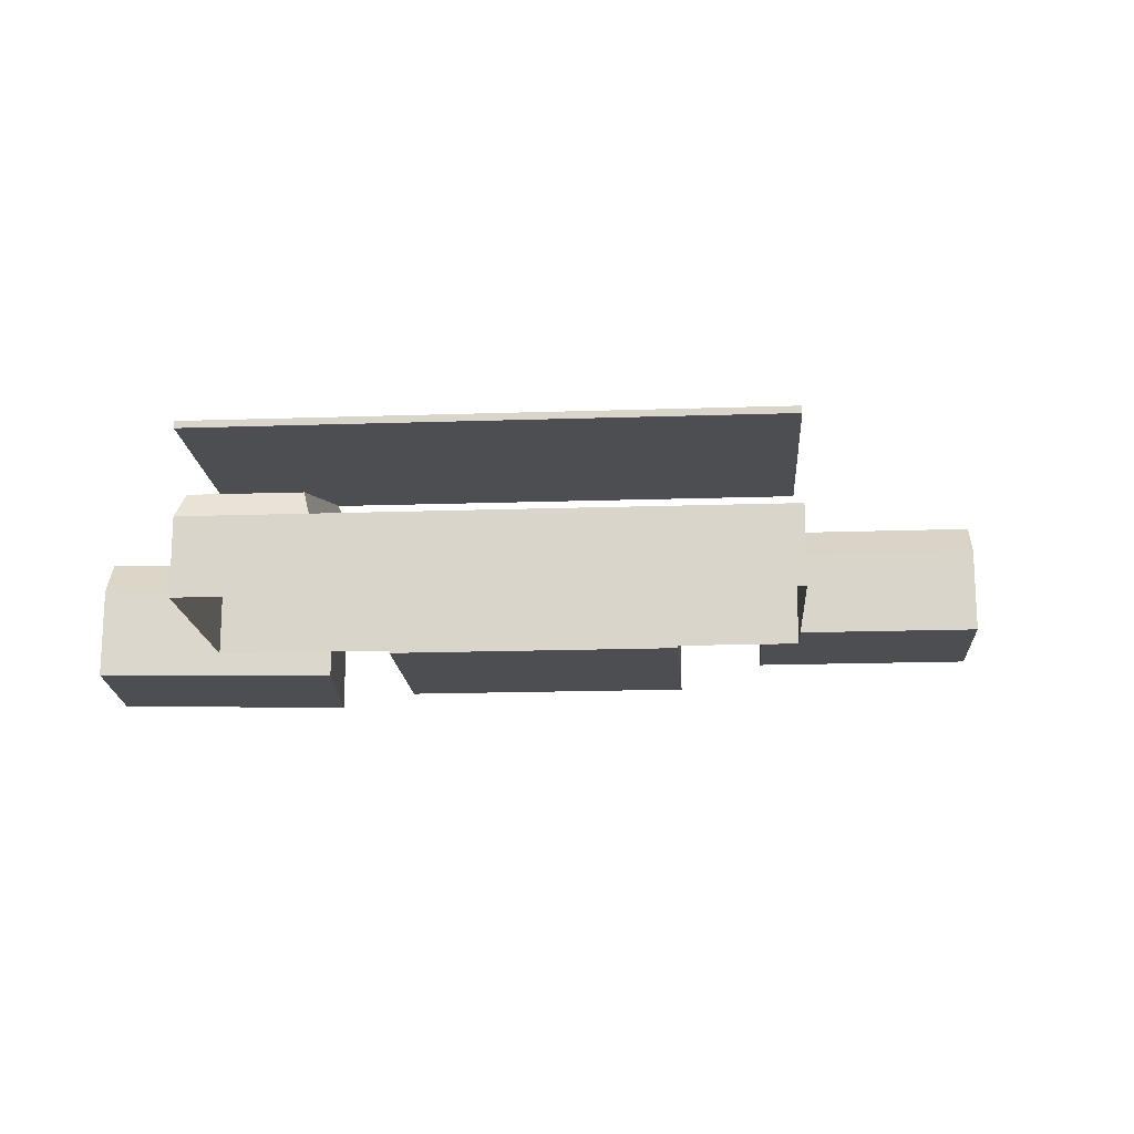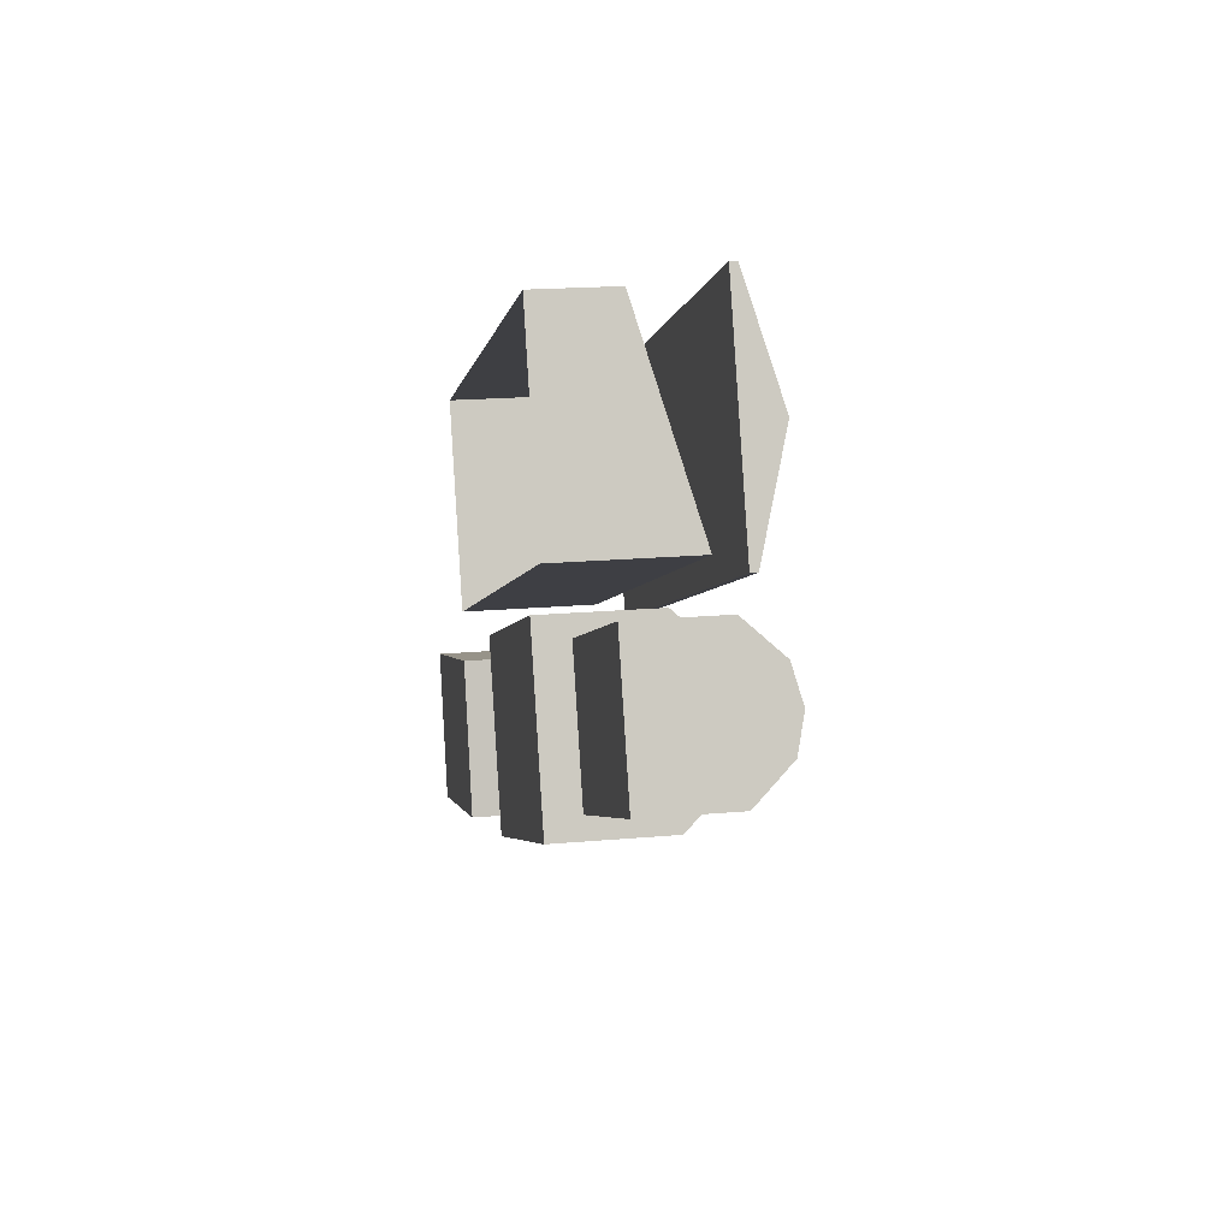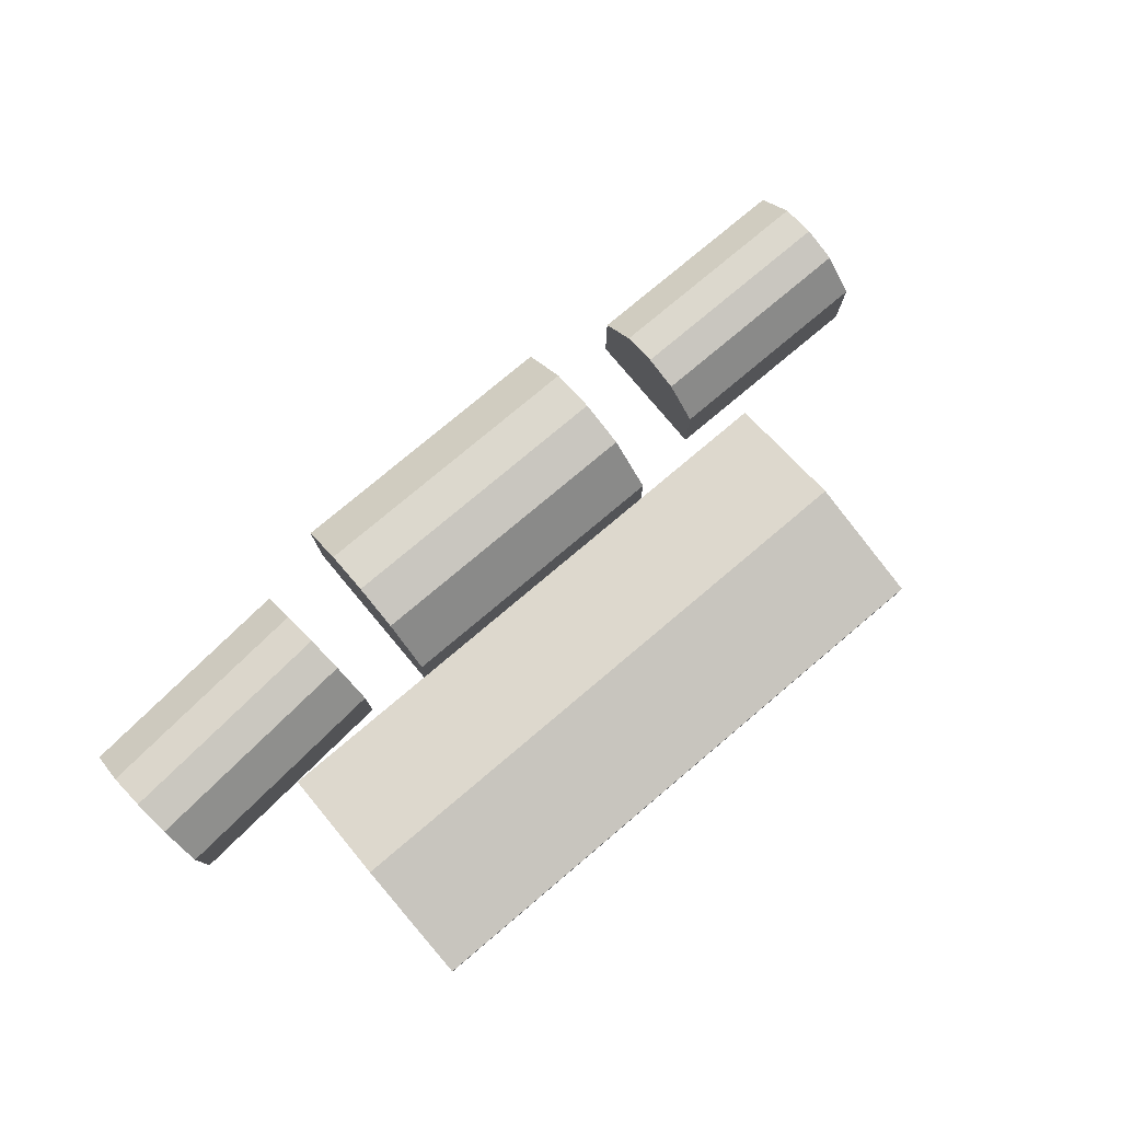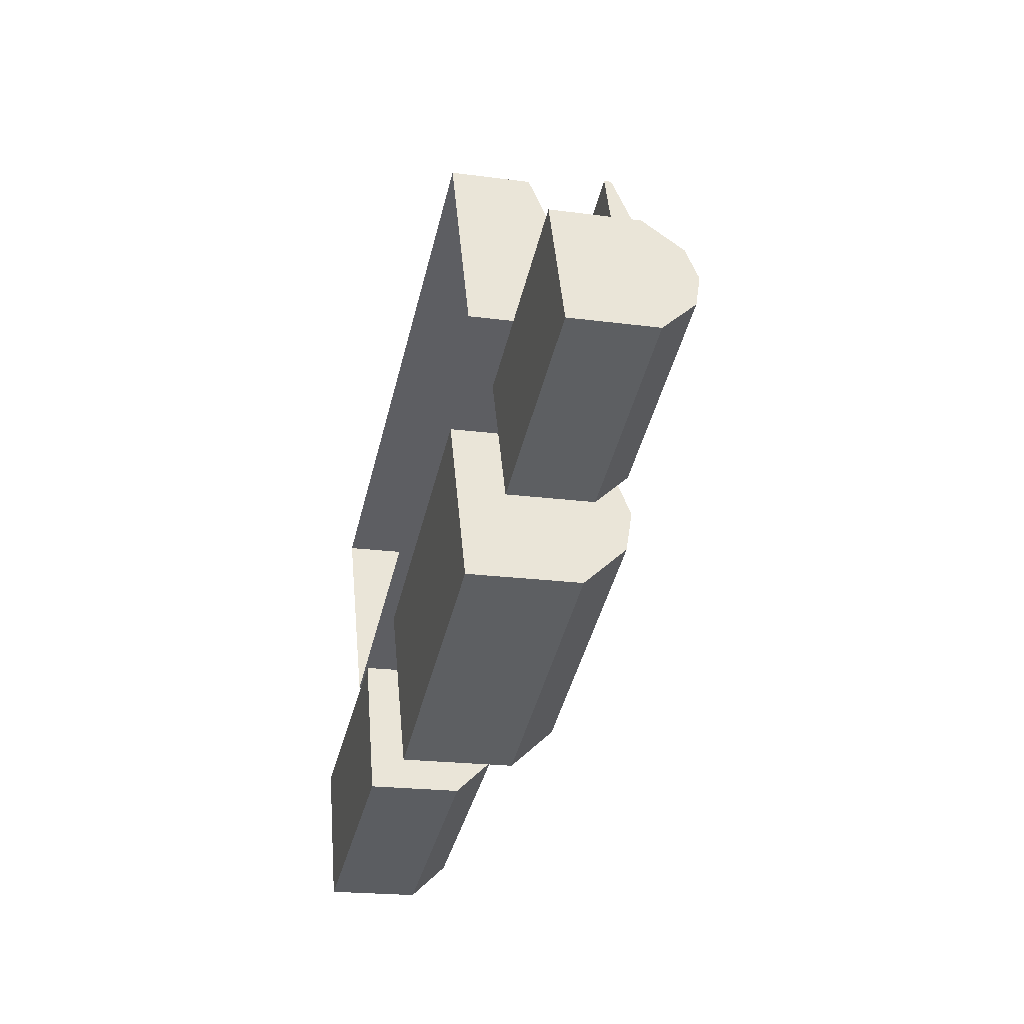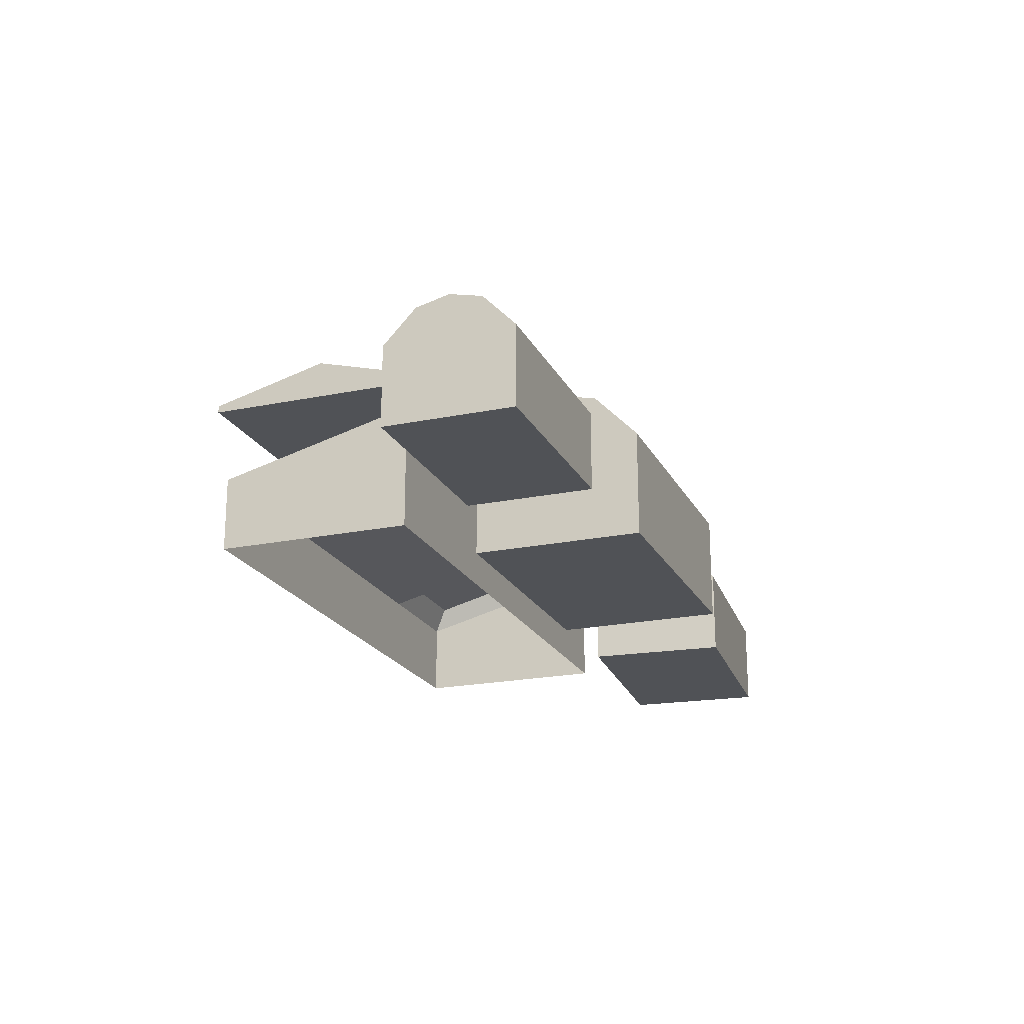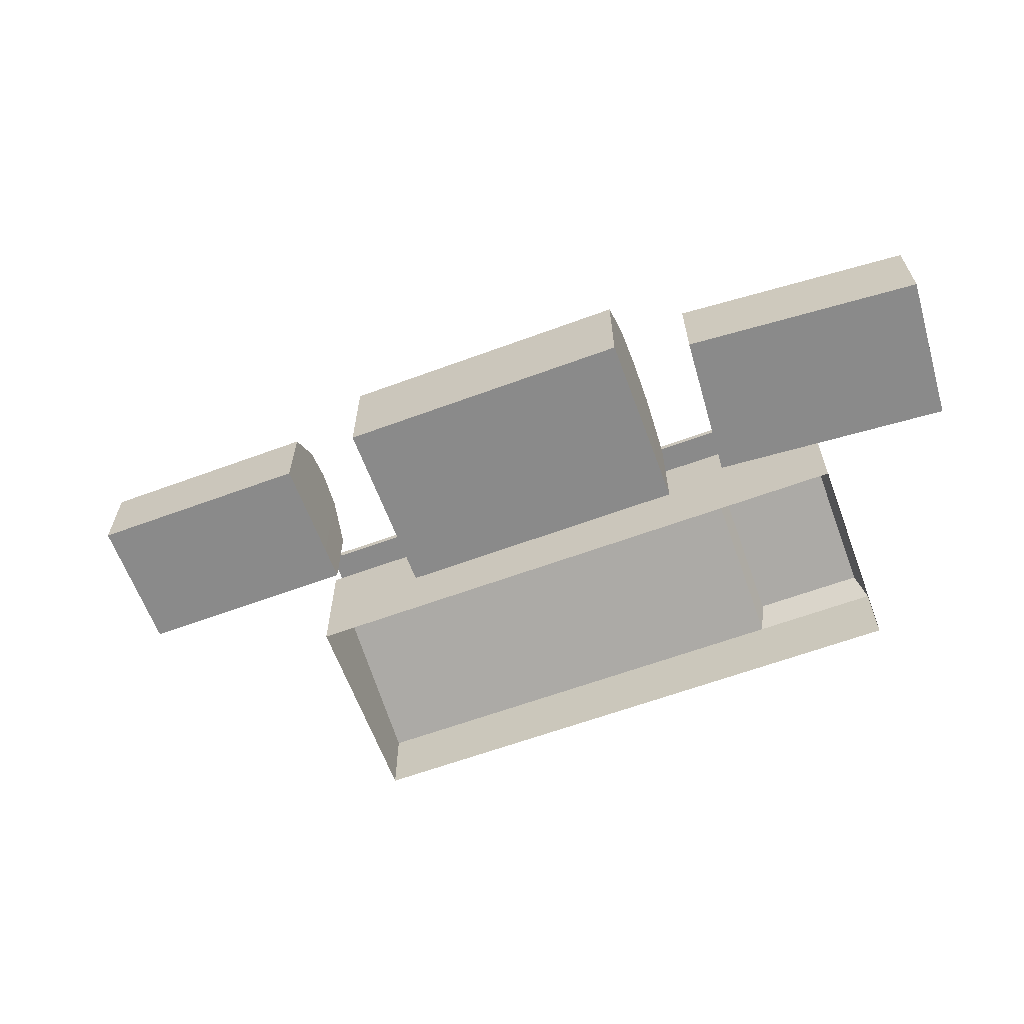
<metadata>
{"format":"obj","ext":"obj","renderer":"f3d","projection":"perspective","resolution":1024,"background":"white","views":[{"elev":-16.7,"azim":-17.9,"up":"+Y"},{"elev":18.6,"azim":80.2,"up":"+Z"},{"elev":78.4,"azim":-61.9,"up":"+Y"},{"elev":-19.8,"azim":75.9,"up":"+Z"},{"elev":-20.8,"azim":88.6,"up":"+Y"},{"elev":-63.4,"azim":178.5,"up":"+Y"}]}
</metadata>
<code>
v -96.07 -7.329 -111
v -96.07 17.13 -111
v -99.06 27.41 -101.6
v -99.06 -7.329 -101.6
v -96.07 -7.329 -111
v -34.82 -7.329 -91.58
v -34.82 17.13 -91.58
v -96.07 17.13 -111
v -43.83 -7.329 -63.17
v -46.77 -7.329 -53.88
v -46.77 17.13 -53.88
v -43.83 27.32 -63.17
v -46.77 -7.329 -53.88
v -108 -7.329 -73.29
v -108 17.13 -73.29
v -46.77 17.13 -53.88
v -105.1 -7.329 -82.58
v -108 -7.329 -73.29
v -46.77 -7.329 -53.88
v -43.83 -7.329 -63.17
v -102 -7.329 -92.14
v -40.8 -7.329 -72.73
v -99.06 -7.329 -101.6
v -37.81 -7.329 -82.16
v -96.07 -7.329 -111
v -34.82 -7.329 -91.58
v -43.83 27.32 -63.17
v -46.77 17.13 -53.88
v -108 17.13 -73.29
v -105.1 27.32 -82.58
v -37.81 27.41 -82.16
v -40.8 29.76 -72.73
v -102 29.76 -92.14
v -99.06 27.41 -101.6
v -37.81 -7.329 -82.16
v -40.8 -7.329 -72.73
v -40.8 29.76 -72.73
v -37.81 27.41 -82.16
v -102 -7.329 -92.14
v -102 29.76 -92.14
v -105.1 27.32 -82.58
v -105.1 -7.329 -82.58
v -99.06 -7.329 -101.6
v -99.06 27.41 -101.6
v -102 29.76 -92.14
v -102 -7.329 -92.14
v -40.8 29.76 -72.73
v -43.83 27.32 -63.17
v -105.1 27.32 -82.58
v -102 29.76 -92.14
v -40.8 -7.329 -72.73
v -43.83 -7.329 -63.17
v -43.83 27.32 -63.17
v -40.8 29.76 -72.73
v -34.82 -7.329 -91.58
v -37.81 -7.329 -82.16
v -37.81 27.41 -82.16
v -34.82 17.13 -91.58
v -34.82 17.13 -91.58
v -37.81 27.41 -82.16
v -99.06 27.41 -101.6
v -96.07 17.13 -111
v -105.1 -7.329 -82.58
v -105.1 27.32 -82.58
v -108 17.13 -73.29
v -108 -7.329 -73.29
v -14.35 -2.525 -88.29
v -14.35 27.89 -88.29
v -18.94 40.68 -76.88
v -18.94 -2.525 -76.88
v -14.35 -2.525 -88.29
v 59.76 -2.525 -58.42
v 59.76 27.89 -58.42
v -14.35 27.89 -88.29
v 45.91 -2.525 -24.04
v 41.38 -2.525 -12.81
v 41.38 27.89 -12.81
v 45.91 40.56 -24.04
v 41.38 -2.525 -12.81
v -32.73 -2.525 -42.67
v -32.73 27.89 -42.67
v 41.38 27.89 -12.81
v -28.2 -2.525 -53.9
v -32.73 -2.525 -42.67
v 41.38 -2.525 -12.81
v 45.91 -2.525 -24.04
v -23.54 -2.525 -65.48
v 50.57 -2.525 -35.61
v -18.94 -2.525 -76.88
v 55.17 -2.525 -47.02
v -14.35 -2.525 -88.29
v 59.76 -2.525 -58.42
v 45.91 40.56 -24.04
v 41.38 27.89 -12.81
v -32.73 27.89 -42.67
v -28.2 40.56 -53.9
v 55.17 40.68 -47.02
v 50.57 43.6 -35.61
v -23.54 43.6 -65.48
v -18.94 40.68 -76.88
v 55.17 -2.525 -47.02
v 50.57 -2.525 -35.61
v 50.57 43.6 -35.61
v 55.17 40.68 -47.02
v -23.54 -2.525 -65.48
v -23.54 43.6 -65.48
v -28.2 40.56 -53.9
v -28.2 -2.525 -53.9
v -18.94 -2.525 -76.88
v -18.94 40.68 -76.88
v -23.54 43.6 -65.48
v -23.54 -2.525 -65.48
v 50.57 43.6 -35.61
v 45.91 40.56 -24.04
v -28.2 40.56 -53.9
v -23.54 43.6 -65.48
v 50.57 -2.525 -35.61
v 45.91 -2.525 -24.04
v 45.91 40.56 -24.04
v 50.57 43.6 -35.61
v 59.76 -2.525 -58.42
v 55.17 -2.525 -47.02
v 55.17 40.68 -47.02
v 59.76 27.89 -58.42
v 59.76 27.89 -58.42
v 55.17 40.68 -47.02
v -18.94 40.68 -76.88
v -14.35 27.89 -88.29
v -28.2 -2.525 -53.9
v -28.2 40.56 -53.9
v -32.73 27.89 -42.67
v -32.73 -2.525 -42.67
v 78.96 2.972 -43.95
v 78.96 25.46 -43.95
v 75.56 34.91 -35.52
v 75.56 2.972 -35.52
v 78.96 2.972 -43.95
v 133.7 2.972 -21.87
v 133.7 25.46 -21.87
v 78.96 25.46 -43.95
v 123.5 2.972 3.551
v 120.2 2.972 11.86
v 120.2 25.46 11.86
v 123.5 34.82 3.551
v 120.2 2.972 11.86
v 65.37 2.972 -10.22
v 65.37 25.46 -10.22
v 120.2 25.46 11.86
v 68.72 2.972 -18.53
v 65.37 2.972 -10.22
v 120.2 2.972 11.86
v 123.5 2.972 3.551
v 72.16 2.972 -27.08
v 127 2.972 -5.006
v 75.56 2.972 -35.52
v 130.4 2.972 -13.44
v 78.96 2.972 -43.95
v 133.7 2.972 -21.87
v 123.5 34.82 3.551
v 120.2 25.46 11.86
v 65.37 25.46 -10.22
v 68.72 34.82 -18.53
v 130.4 34.91 -13.44
v 127 37.07 -5.006
v 72.16 37.07 -27.08
v 75.56 34.91 -35.52
v 130.4 2.972 -13.44
v 127 2.972 -5.006
v 127 37.07 -5.006
v 130.4 34.91 -13.44
v 72.16 2.972 -27.08
v 72.16 37.07 -27.08
v 68.72 34.82 -18.53
v 68.72 2.972 -18.53
v 75.56 2.972 -35.52
v 75.56 34.91 -35.52
v 72.16 37.07 -27.08
v 72.16 2.972 -27.08
v 127 37.07 -5.006
v 123.5 34.82 3.551
v 68.72 34.82 -18.53
v 72.16 37.07 -27.08
v 127 2.972 -5.006
v 123.5 2.972 3.551
v 123.5 34.82 3.551
v 127 37.07 -5.006
v 133.7 2.972 -21.87
v 130.4 2.972 -13.44
v 130.4 34.91 -13.44
v 133.7 25.46 -21.87
v 133.7 25.46 -21.87
v 130.4 34.91 -13.44
v 75.56 34.91 -35.52
v 78.96 25.46 -43.95
v 68.72 2.972 -18.53
v 68.72 34.82 -18.53
v 65.37 25.46 -10.22
v 65.37 2.972 -10.22
v -46.28 -4.083 -38.61
v 68.37 -4.083 7.243
v 68.37 31.58 7.243
v -46.28 31.58 -38.61
v -78.2 -4.083 -51.37
v -78.2 31.58 -51.37
v 68.37 -4.083 7.243
v 47.56 -4.083 59.28
v 47.56 17.16 59.28
v 68.37 31.58 7.243
v -67.09 -4.083 13.43
v -99.01 -4.083 0.6586
v -99.01 17.16 0.6586
v -67.09 17.16 13.43
v 47.56 -4.083 59.28
v 47.56 17.16 59.28
v -99.01 -4.083 0.6586
v -78.2 -4.083 -51.37
v -78.2 31.58 -51.37
v -99.01 17.16 0.6586
v -99.01 17.16 0.6586
v -95.61 24.13 -2.083
v -67.67 24.13 9.091
v -67.09 17.16 13.43
v 47.56 17.16 59.28
v -67.09 17.16 13.43
v -46.28 31.58 -38.61
v 68.37 31.58 7.243
v -67.67 24.13 9.091
v -95.61 24.13 -2.083
v -77.63 36.58 -47.04
v -49.69 36.58 -35.86
v -46.28 31.58 -38.61
v -49.69 36.58 -35.86
v -77.63 36.58 -47.04
v -78.2 31.58 -51.37
v -78.2 31.58 -51.37
v -77.63 36.58 -47.04
v -95.61 24.13 -2.083
v -99.01 17.16 0.6586
v -67.09 17.16 13.43
v -67.67 24.13 9.091
v -49.69 36.58 -35.86
v -46.28 31.58 -38.61
v 58.12 39.12 32.87
v -100.7 39.12 4.785
v 45.91 39.12 63.4
v -88.45 39.12 -25.75
v 69.9 39.12 3.399
v -76.67 39.12 -55.22
v 58.12 49.69 32.87
v 45.91 41.08 63.4
v -100.7 41.08 4.785
v -88.45 49.69 -25.75
v -76.67 39.12 -55.22
v 69.9 39.12 3.399
v 69.9 41.08 3.399
v -76.67 41.08 -55.22
v -88.45 39.12 -25.75
v -76.67 39.12 -55.22
v -76.67 41.08 -55.22
v -88.45 49.69 -25.75
v -100.7 39.12 4.785
v -100.7 41.08 4.785
v 58.12 39.12 32.87
v 45.91 39.12 63.4
v 45.91 41.08 63.4
v 58.12 49.69 32.87
v 69.9 39.12 3.399
v 69.9 41.08 3.399
v 45.91 39.12 63.4
v -100.7 39.12 4.785
v -100.7 41.08 4.785
v 45.91 41.08 63.4
v 69.9 41.08 3.399
v 58.12 49.69 32.87
v -88.45 49.69 -25.75
v -76.67 41.08 -55.22
g prop_Nor_3_292_4
f 1 3 2
f 1 4 3
f 5 7 6
f 5 8 7
f 9 11 10
f 9 12 11
f 13 15 14
f 13 16 15
f 17 19 18
f 17 20 19
f 21 20 17
f 21 22 20
f 23 22 21
f 23 24 22
f 25 24 23
f 25 26 24
f 27 29 28
f 27 30 29
f 31 33 32
f 31 34 33
f 35 37 36
f 35 38 37
f 39 41 40
f 39 42 41
f 43 45 44
f 43 46 45
f 47 49 48
f 47 50 49
f 51 53 52
f 51 54 53
f 55 57 56
f 55 58 57
f 59 61 60
f 59 62 61
f 63 65 64
f 63 66 65
f 67 69 68
f 67 70 69
f 71 73 72
f 71 74 73
f 75 77 76
f 75 78 77
f 79 81 80
f 79 82 81
f 83 85 84
f 83 86 85
f 87 86 83
f 87 88 86
f 89 88 87
f 89 90 88
f 91 90 89
f 91 92 90
f 93 95 94
f 93 96 95
f 97 99 98
f 97 100 99
f 101 103 102
f 101 104 103
f 105 107 106
f 105 108 107
f 109 111 110
f 109 112 111
f 113 115 114
f 113 116 115
f 117 119 118
f 117 120 119
f 121 123 122
f 121 124 123
f 125 127 126
f 125 128 127
f 129 131 130
f 129 132 131
f 133 135 134
f 133 136 135
f 137 139 138
f 137 140 139
f 141 143 142
f 141 144 143
f 145 147 146
f 145 148 147
f 149 151 150
f 149 152 151
f 153 152 149
f 153 154 152
f 155 154 153
f 155 156 154
f 157 156 155
f 157 158 156
f 159 161 160
f 159 162 161
f 163 165 164
f 163 166 165
f 167 169 168
f 167 170 169
f 171 173 172
f 171 174 173
f 175 177 176
f 175 178 177
f 179 181 180
f 179 182 181
f 183 185 184
f 183 186 185
f 187 189 188
f 187 190 189
f 191 193 192
f 191 194 193
f 195 197 196
f 195 198 197
f 199 201 200
f 199 202 201
f 203 202 199
f 203 204 202
f 205 207 206
f 205 208 207
f 209 211 210
f 209 212 211
f 213 212 209
f 213 214 212
f 215 217 216
f 215 218 217
f 219 221 220
f 219 222 221
f 223 225 224
f 223 226 225
f 227 229 228
f 227 230 229
f 231 233 232
f 231 234 233
f 235 237 236
f 235 238 237
f 239 241 240
f 239 242 241
f 243 245 244
f 243 244 246
f 247 243 246
f 247 246 248
f 249 251 250
f 249 252 251
f 253 255 254
f 253 256 255
f 257 259 258
f 257 260 259
f 261 260 257
f 261 262 260
f 263 265 264
f 263 266 265
f 267 266 263
f 267 268 266
f 269 271 270
f 269 272 271
f 273 275 274
f 273 276 275

</code>
